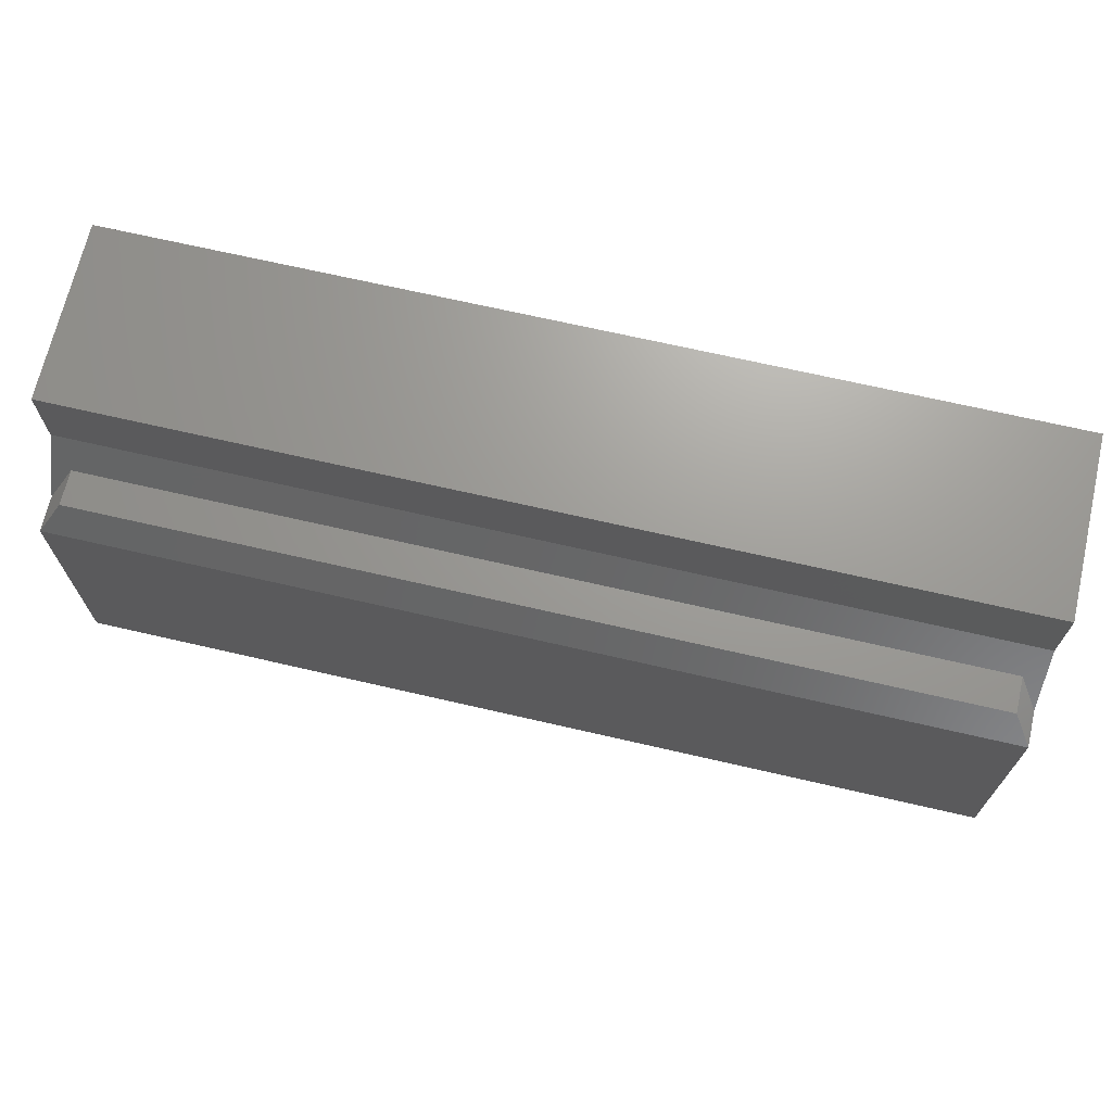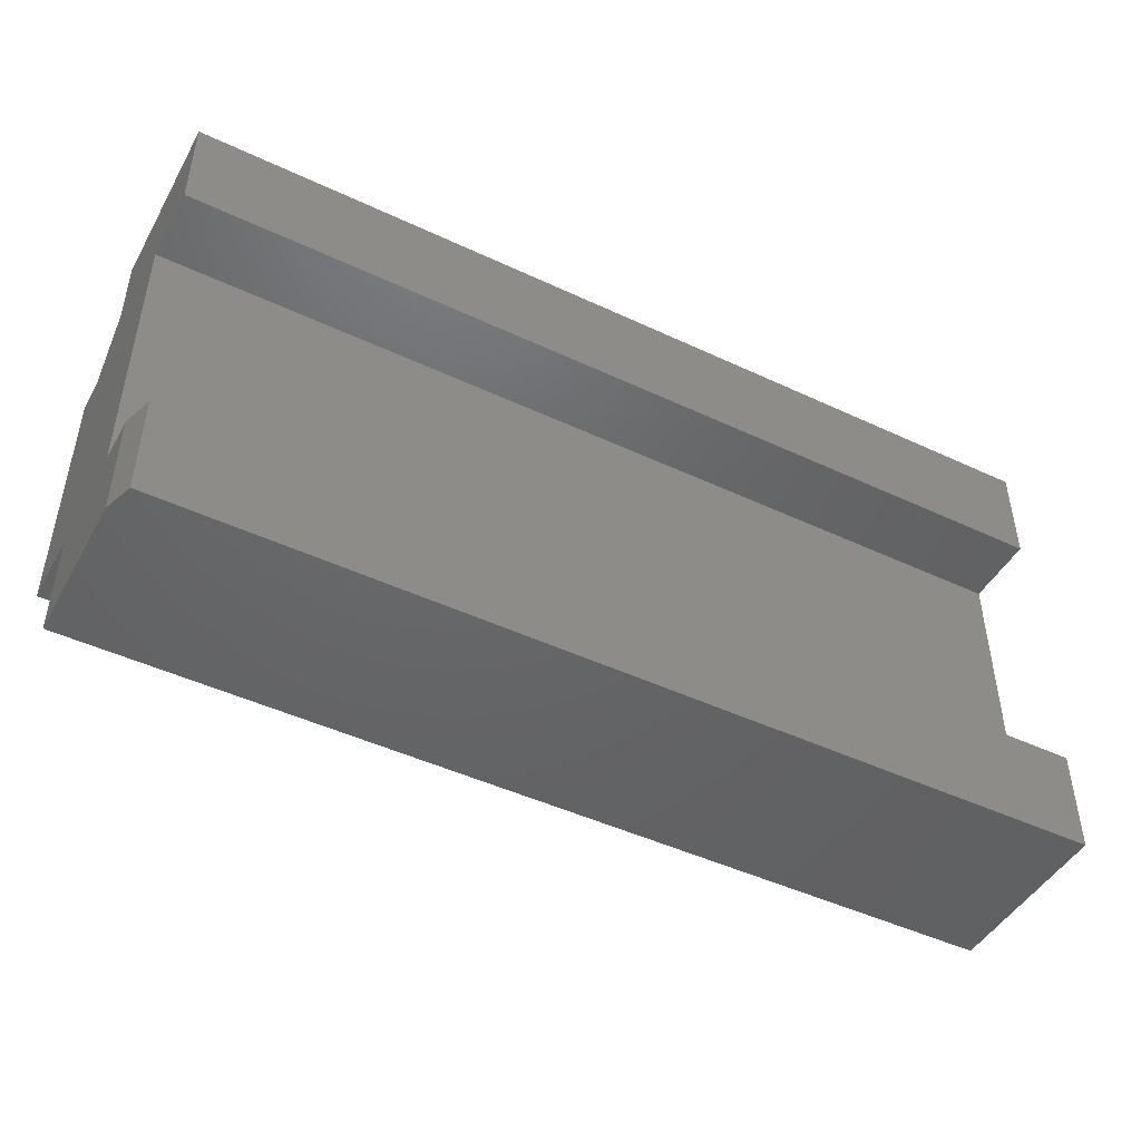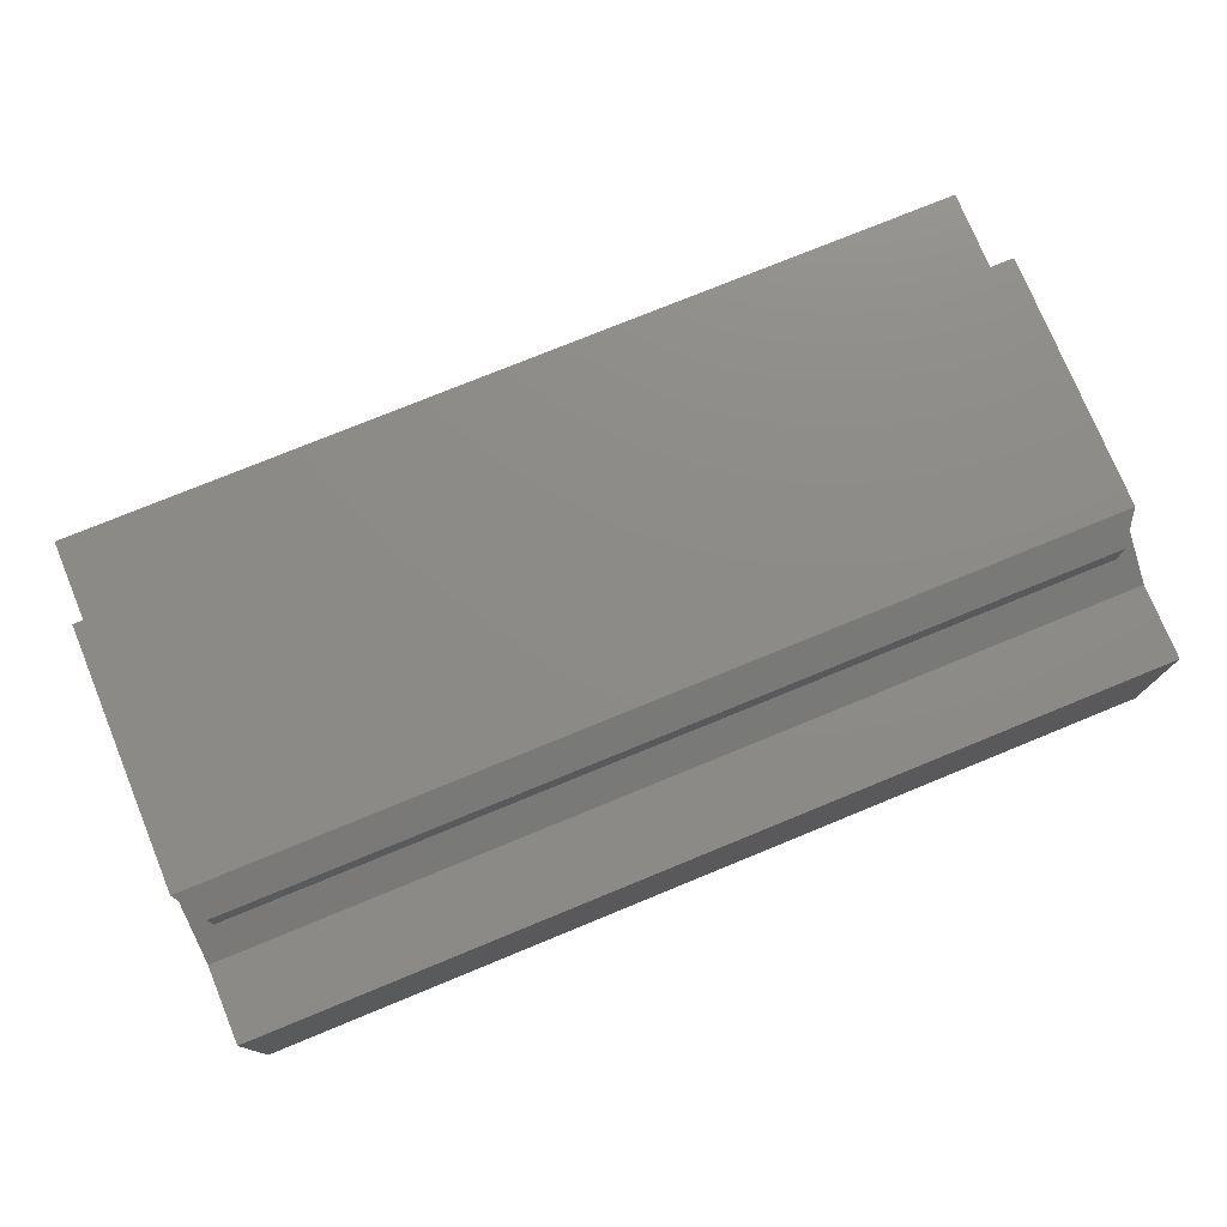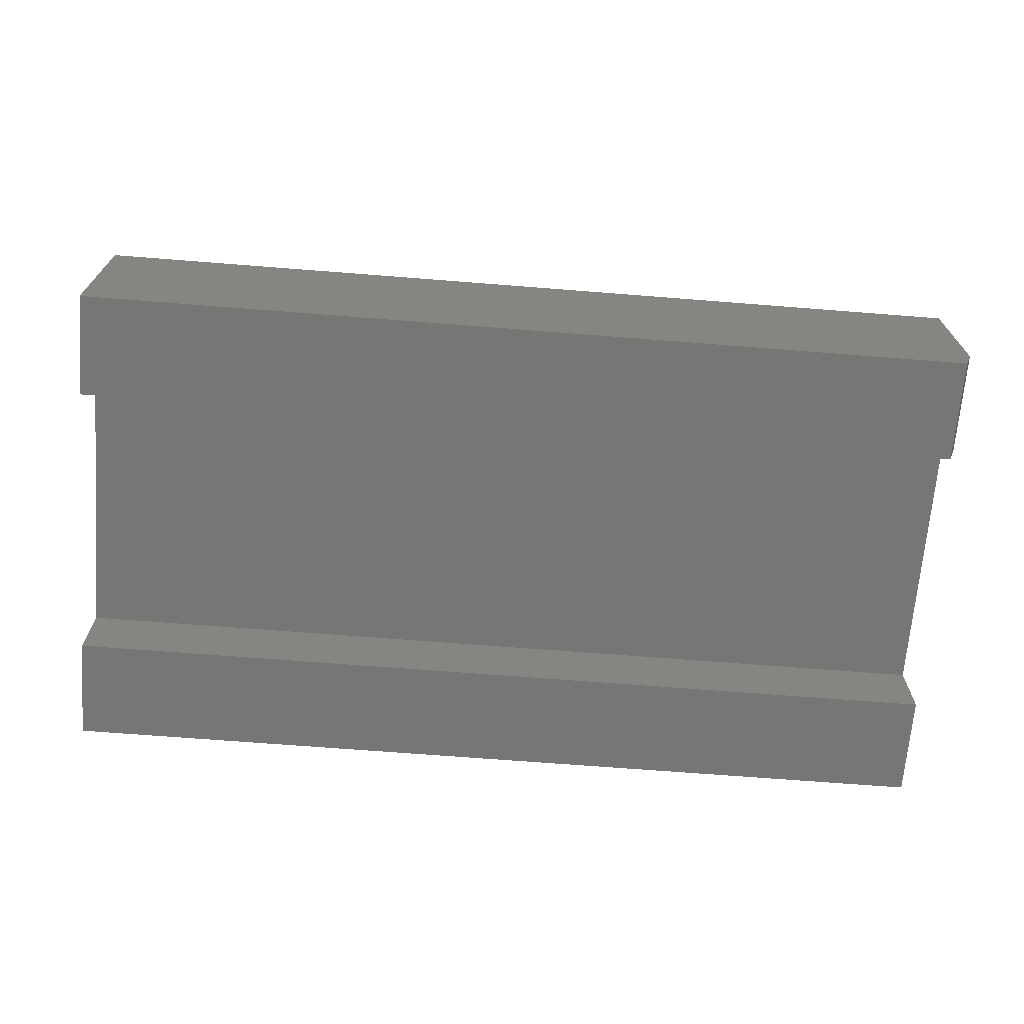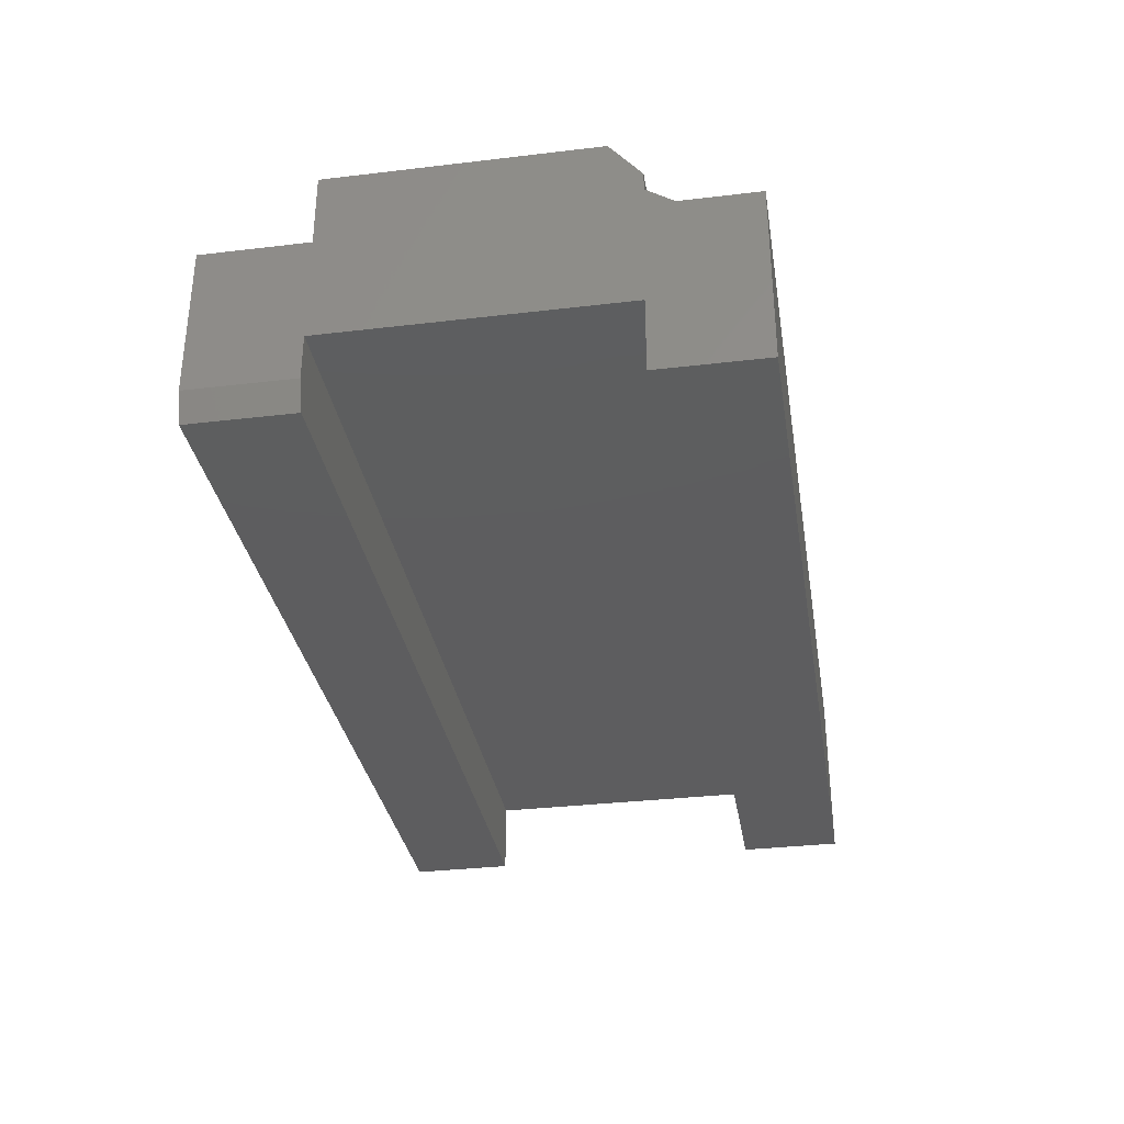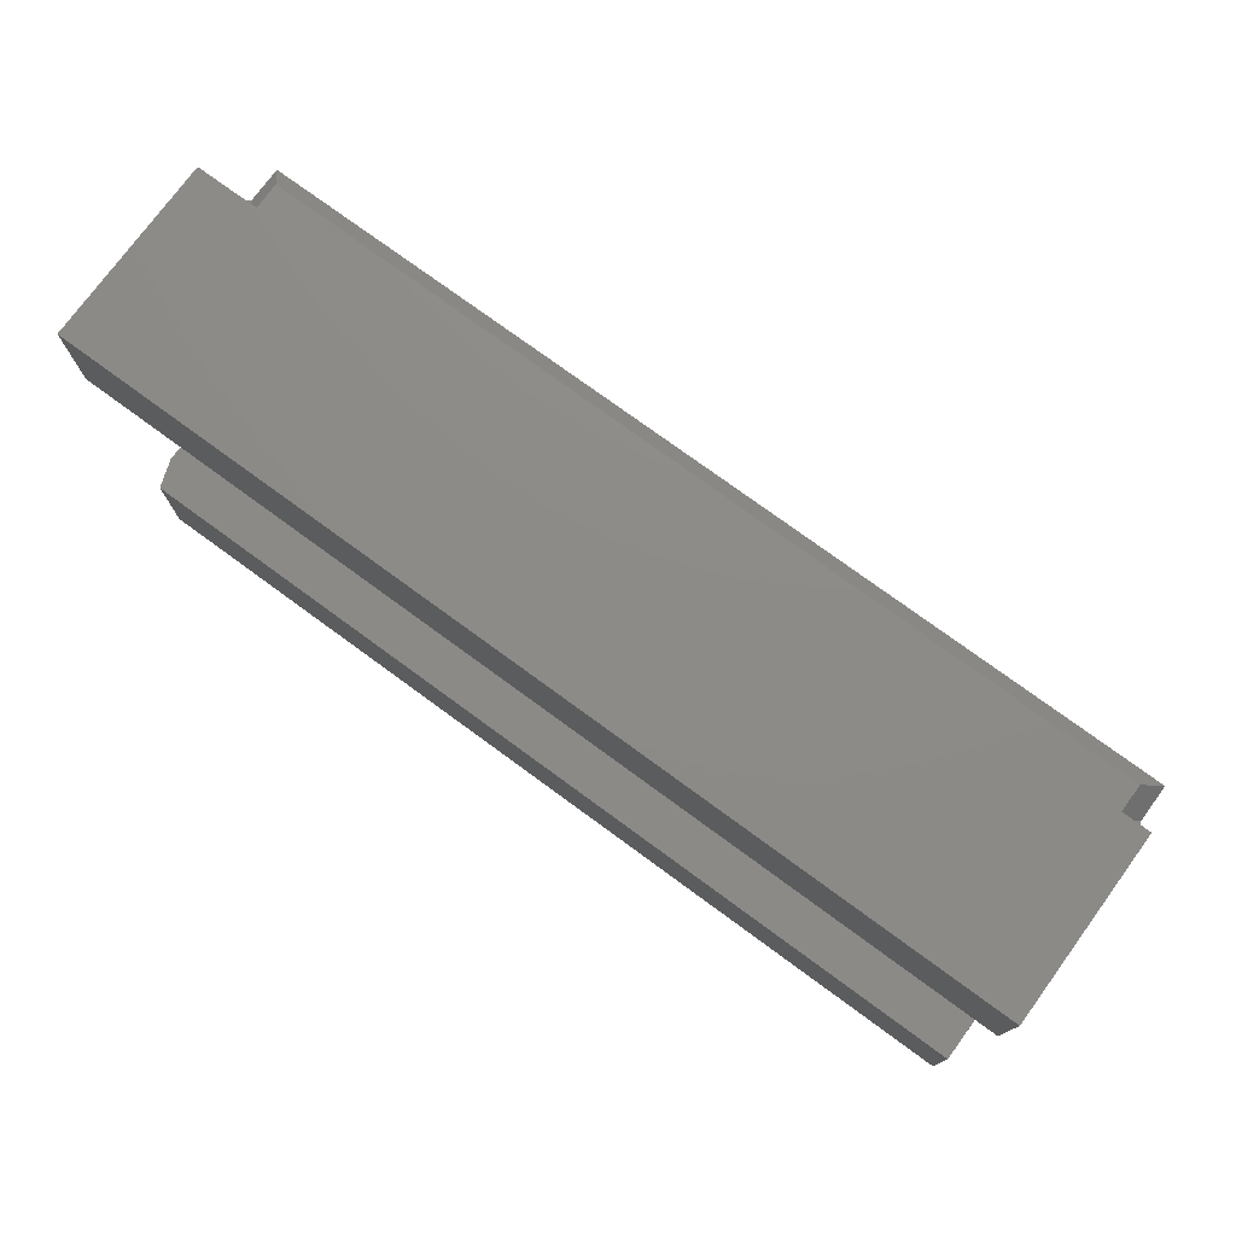
<metadata>
{"format":"stl","ext":"stl","renderer":"f3d","projection":"perspective","resolution":1024,"background":"white","views":[{"elev":69.2,"azim":13.0,"up":"+Y"},{"elev":-46.6,"azim":151.9,"up":"+Y"},{"elev":76.1,"azim":157.7,"up":"+Z"},{"elev":-68.7,"azim":-4.5,"up":"+Z"},{"elev":-32.9,"azim":99.3,"up":"+Z"},{"elev":75.9,"azim":-143.8,"up":"+Y"}]}
</metadata>
<code>
# stl→obj: 32 verts, 60 faces
v 0 0.08553 0.05987
v 0 0.3207 0.05987
v 0 0.4062 0.1454
v 0 0.3442 0.1454
v 0 0.08553 0.1454
v 0 8.903e-18 0.1454
v 0 1.435e-18 0.02344
v 0 0.08553 0.02344
v 0 0.2973 0.2053
v 0 0.08553 0.2053
v 0 0.2973 0.1766
v 0 0.3207 -1.964e-17
v 0 0.4062 -2.488e-17
v -0.007812 0 0
v -0.75 8.903e-18 0.1454
v -0.75 0 0
v -0.007812 0.08553 -5.237e-18
v -0.75 0.08553 -5.237e-18
v -0.75 0.08553 0.05987
v -0.01562 0.3207 0.1896
v -0.01562 0.3207 0.161
v -0.7344 0.3207 0.1896
v -0.7344 0.3207 0.161
v -0.75 0.08553 0.1454
v -0.75 0.3442 0.1454
v -0.75 0.4062 0.1454
v -0.75 0.3207 0.05987
v -0.75 0.2973 0.1766
v -0.75 0.08553 0.2053
v -0.75 0.2973 0.2053
v -0.75 0.3207 -1.964e-17
v -0.75 0.4062 -2.488e-17
f 1 2 3
f 1 3 4
f 1 4 5
f 1 5 6
f 1 6 7
f 1 7 8
f 9 10 11
f 11 10 5
f 11 5 4
f 2 12 3
f 3 12 13
f 7 6 14
f 14 6 15
f 14 15 16
f 8 17 1
f 1 17 18
f 1 18 19
f 14 16 17
f 17 16 18
f 17 8 14
f 14 8 7
f 20 21 22
f 22 21 23
f 19 18 16
f 19 16 15
f 19 15 24
f 19 24 25
f 19 25 26
f 19 26 27
f 25 24 28
f 28 24 29
f 28 29 30
f 31 27 32
f 32 27 26
f 9 30 10
f 10 30 29
f 11 4 21
f 28 23 25
f 25 23 21
f 25 21 4
f 1 19 2
f 2 19 27
f 28 30 23
f 23 30 22
f 9 20 30
f 30 20 22
f 11 21 9
f 9 21 20
f 3 26 4
f 4 26 25
f 5 24 6
f 6 24 15
f 5 10 24
f 24 10 29
f 13 32 3
f 3 32 26
f 12 31 13
f 13 31 32
f 2 27 12
f 12 27 31

</code>
